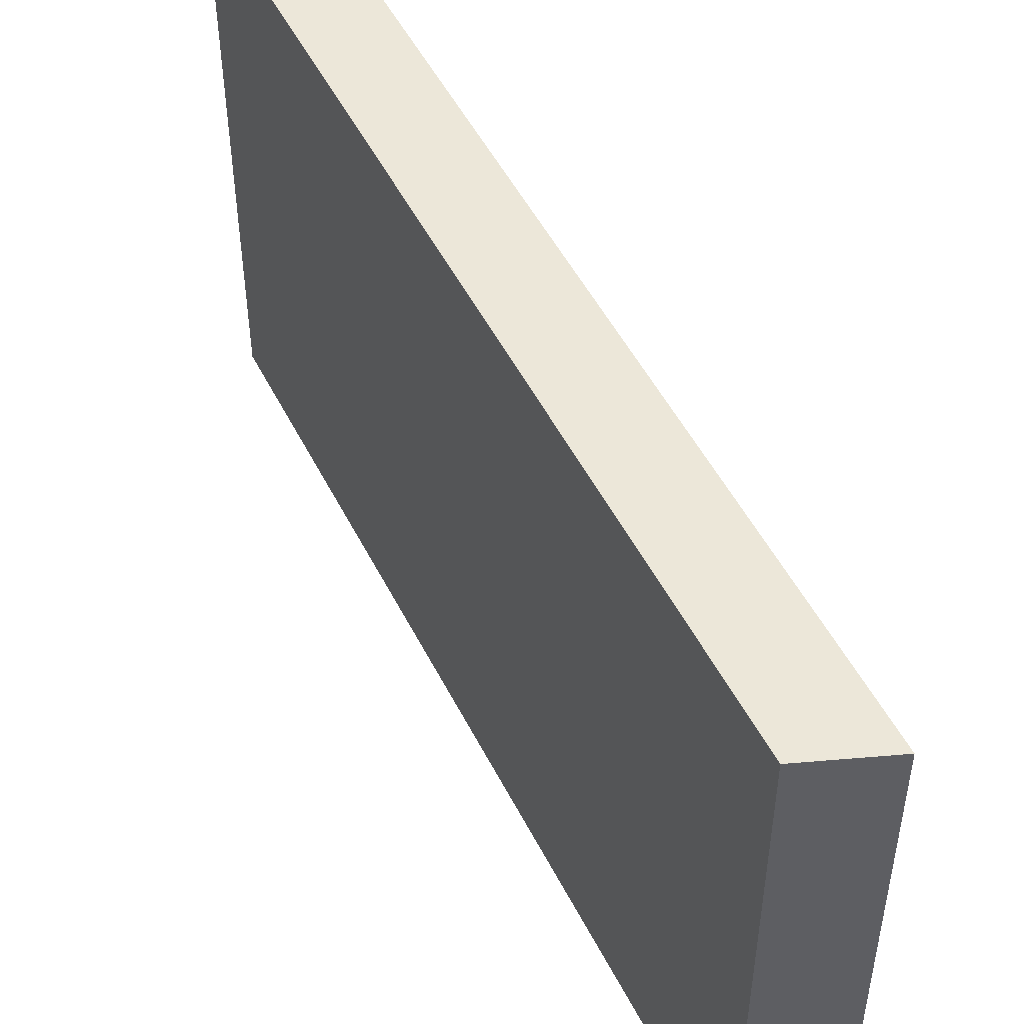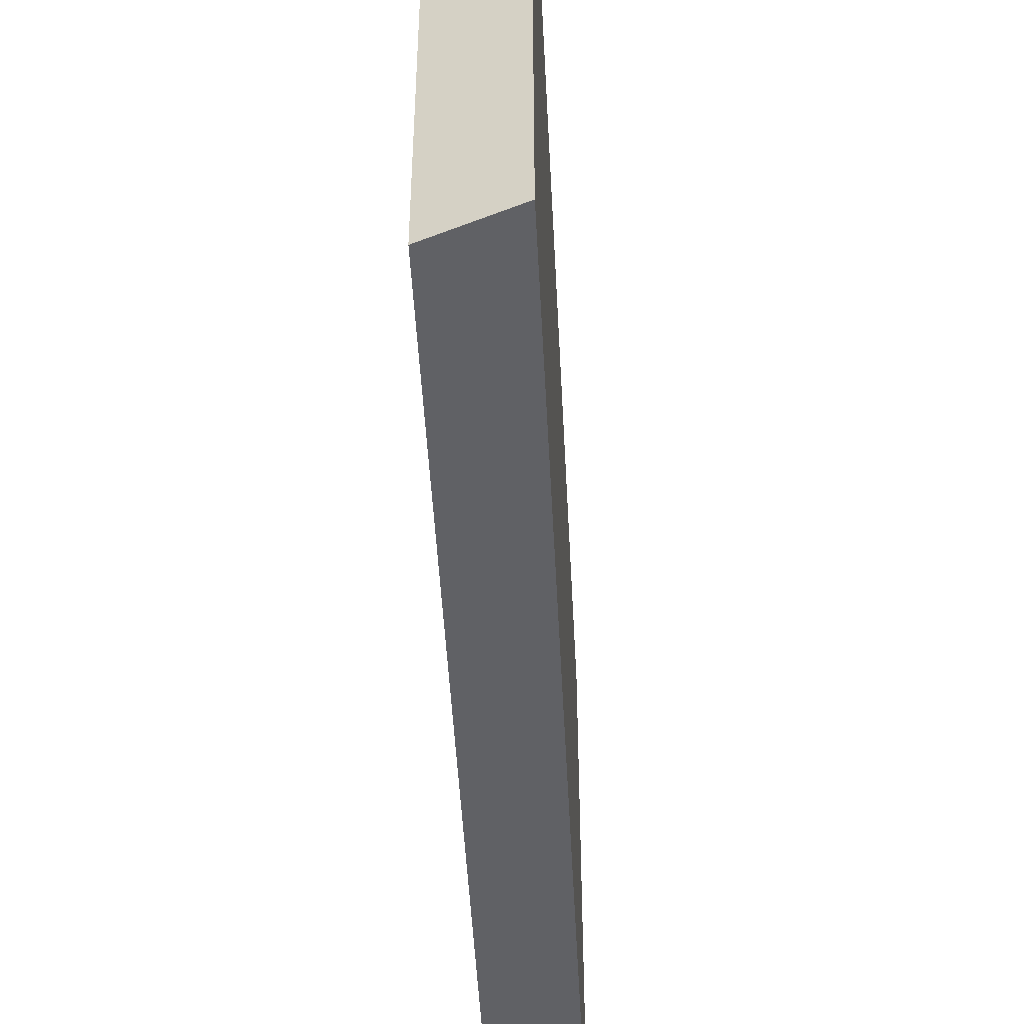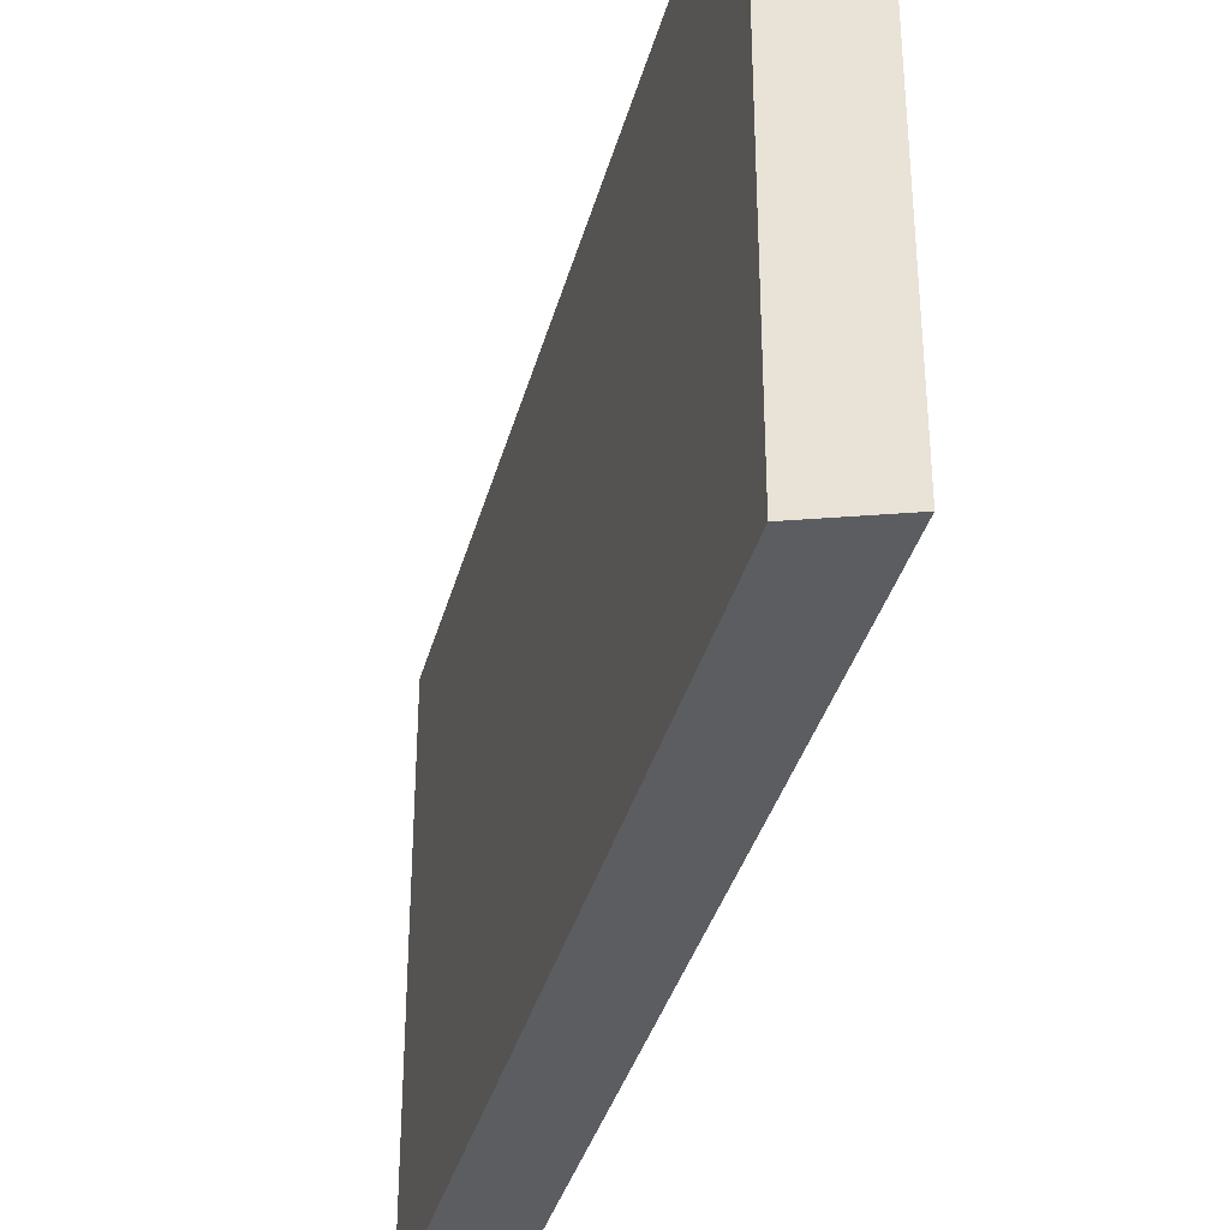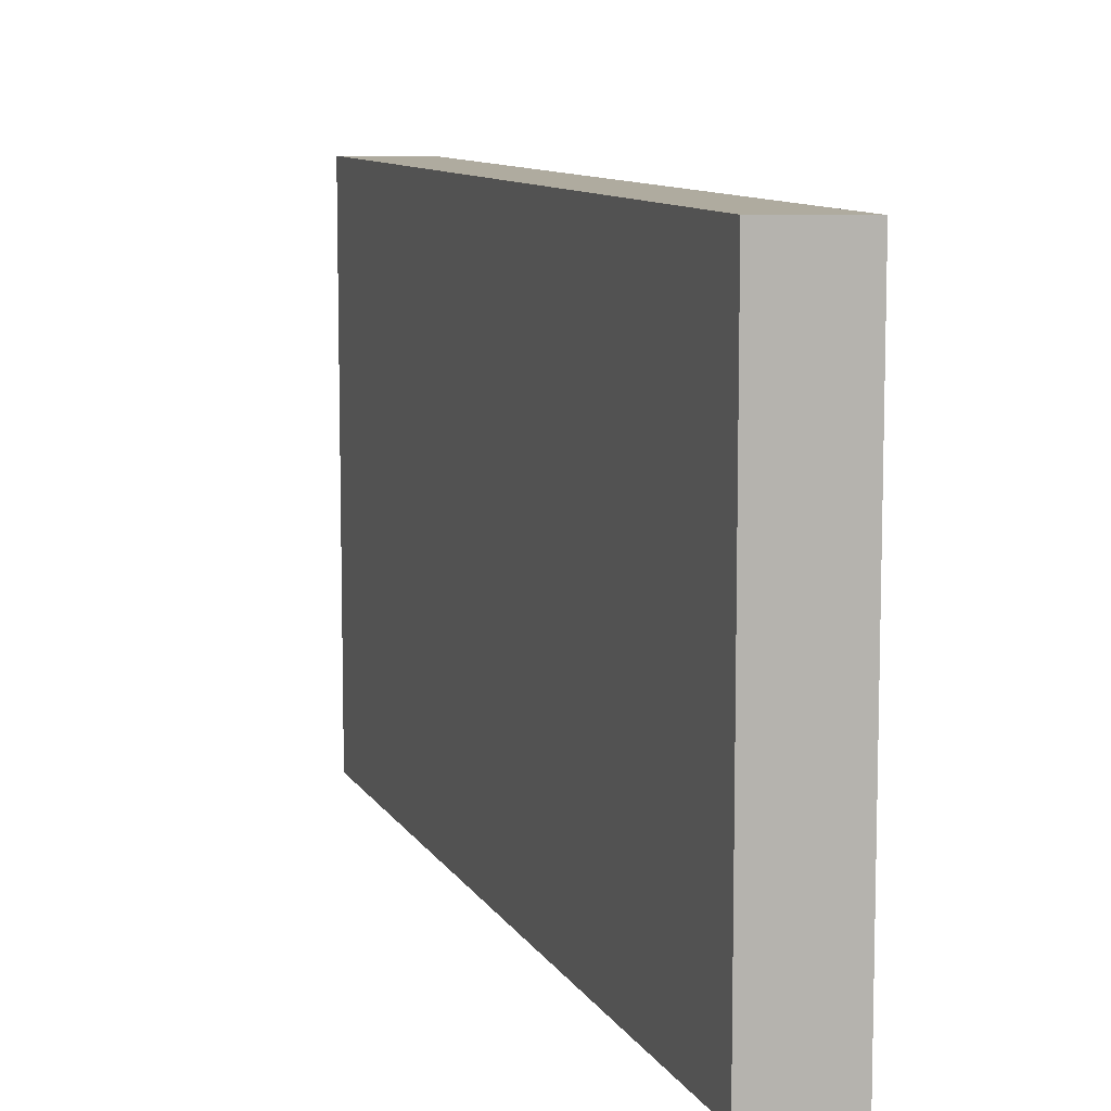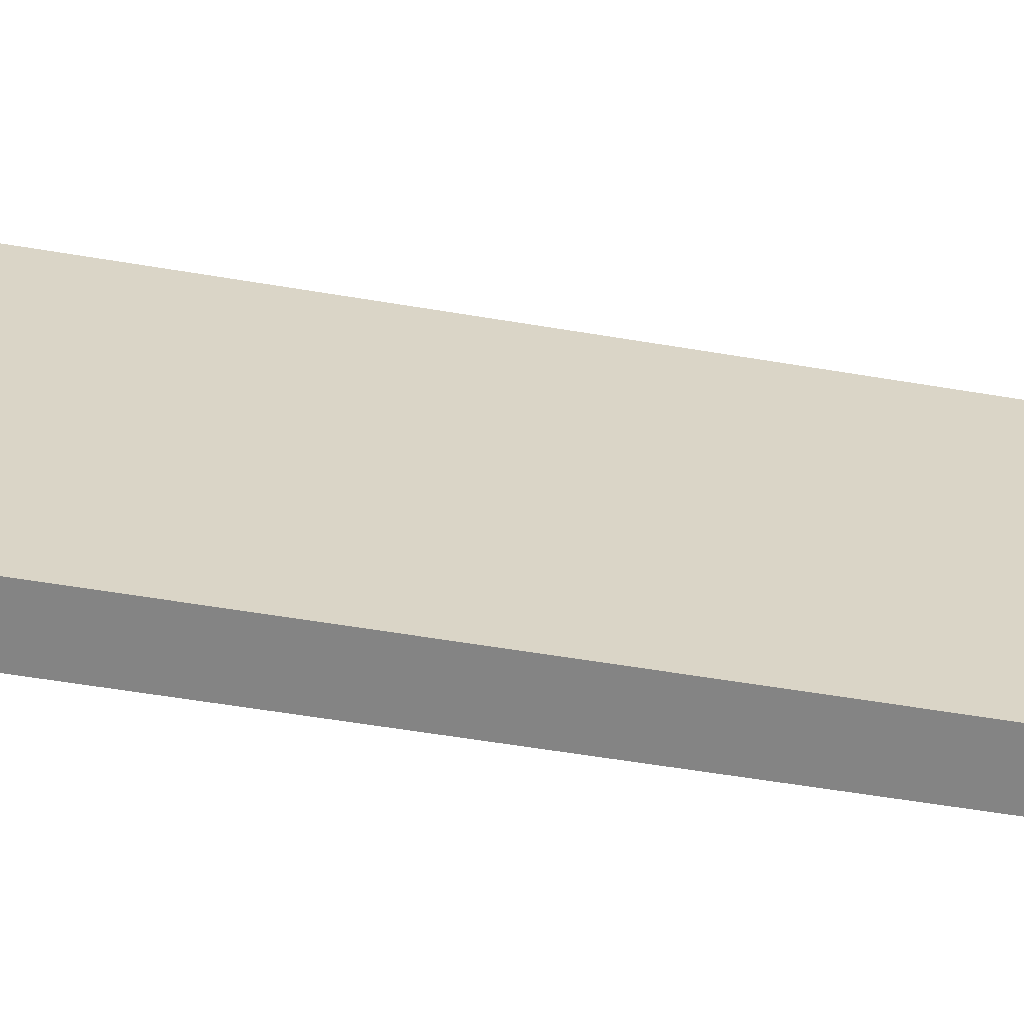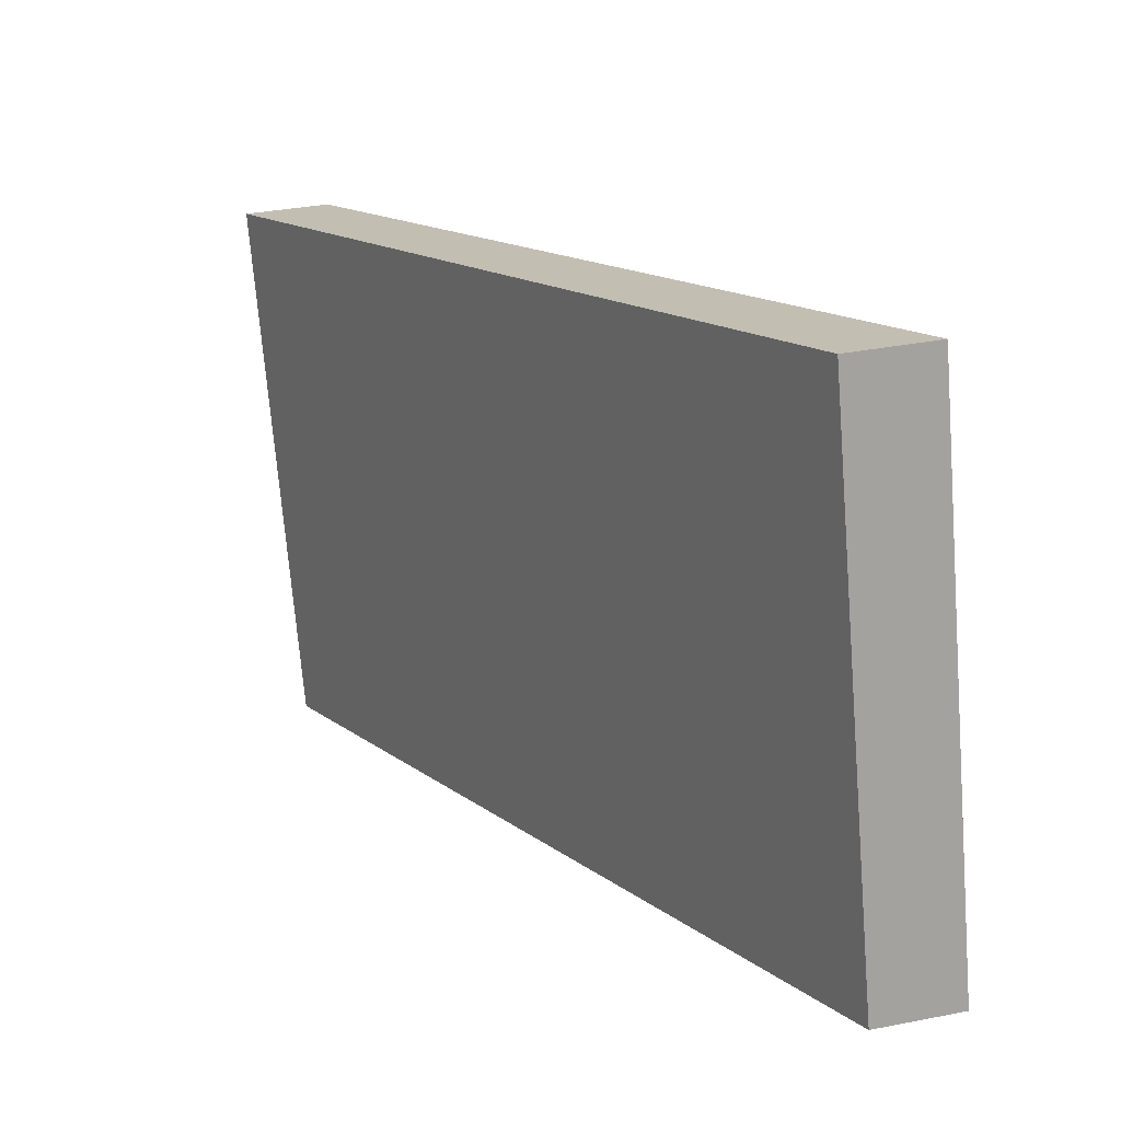
<metadata>
{"format":"obj","ext":"obj","renderer":"f3d","projection":"perspective","resolution":1024,"background":"white","views":[{"elev":50.2,"azim":7.4,"up":"+Y"},{"elev":-48.7,"azim":36.4,"up":"+Y"},{"elev":-36.0,"azim":-161.0,"up":"+Y"},{"elev":9.6,"azim":-164.6,"up":"+Y"},{"elev":-61.3,"azim":113.9,"up":"+Y"},{"elev":-71.7,"azim":-175.4,"up":"+Z"}]}
</metadata>
<code>
v  0.972 6.511 -0.226
v  6.235 6.511 9.45
v  7.215 6.511 9.228
v  0 6.511 3.987e-16
v  7.215 -5.651e-16 9.228
v  0.972 1.384e-17 -0.226
v  0 0 0
v  6.235 -5.786e-16 9.45
g defaultobject
f 1 2 3
f 2 1 4
f 5 1 3
f 1 5 6
f 6 4 1
f 4 6 7
f 7 2 4
f 2 7 8
f 8 3 2
f 3 8 5
f 8 6 5
f 6 8 7

</code>
